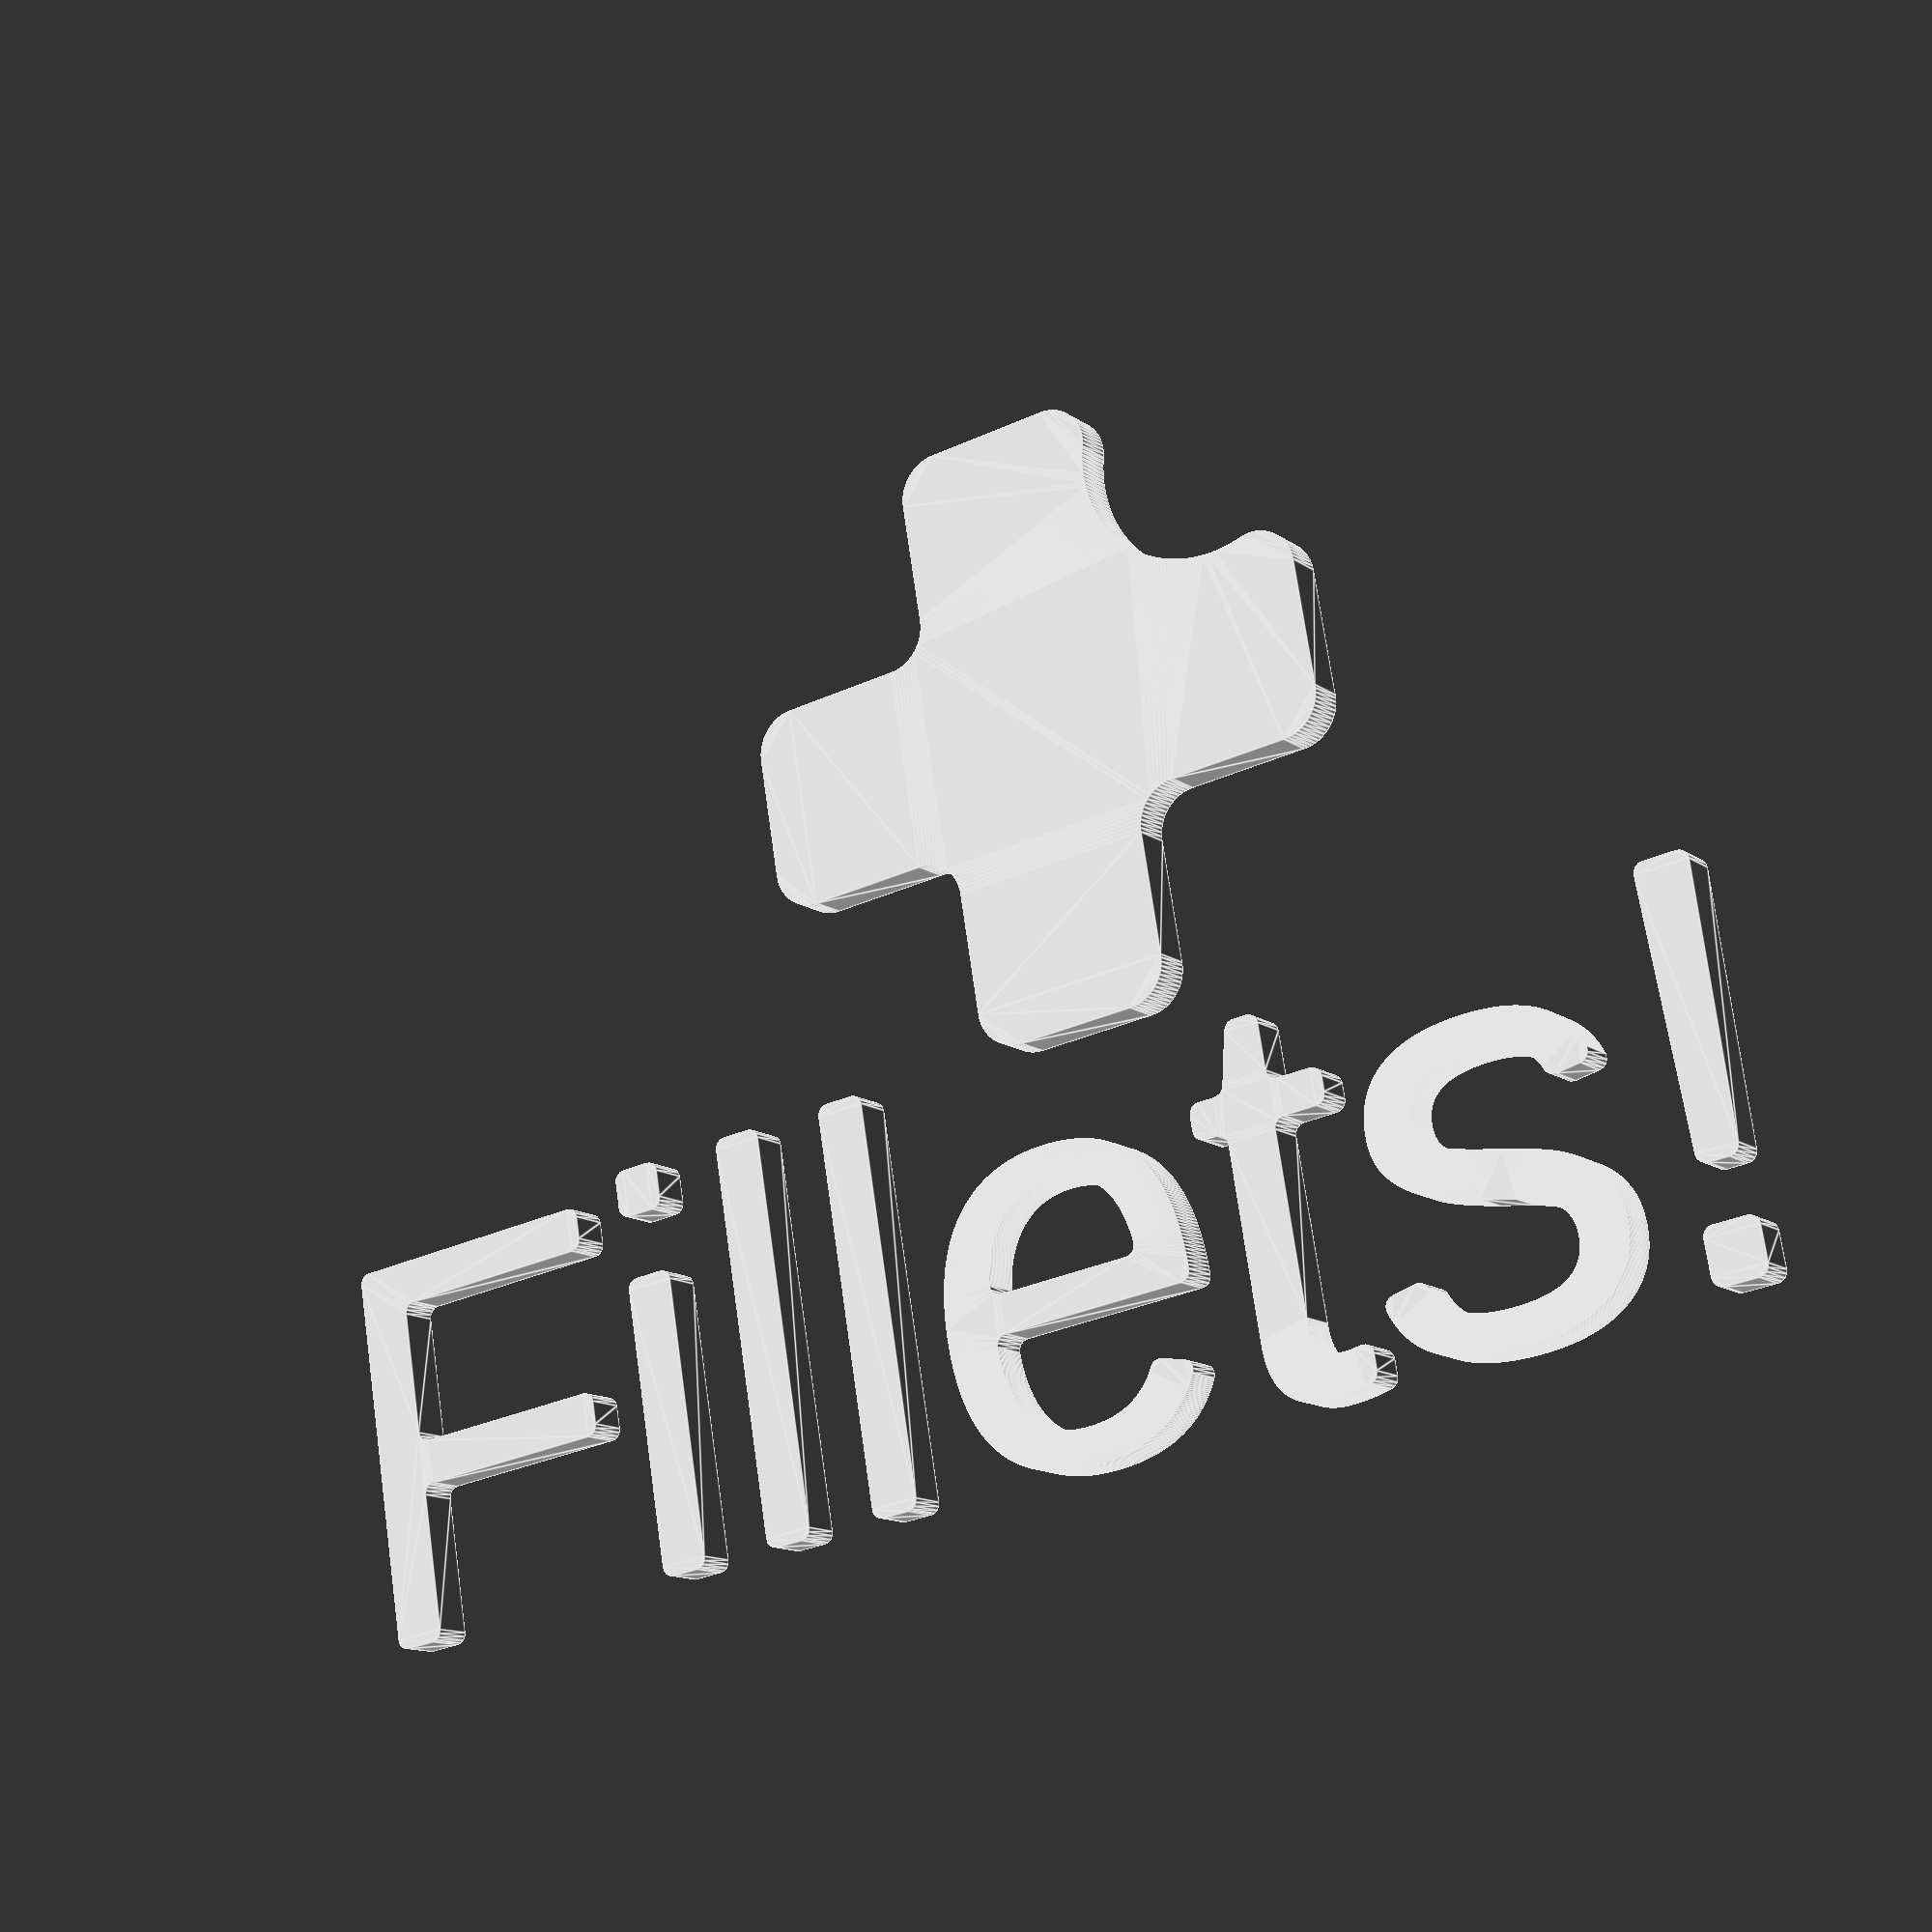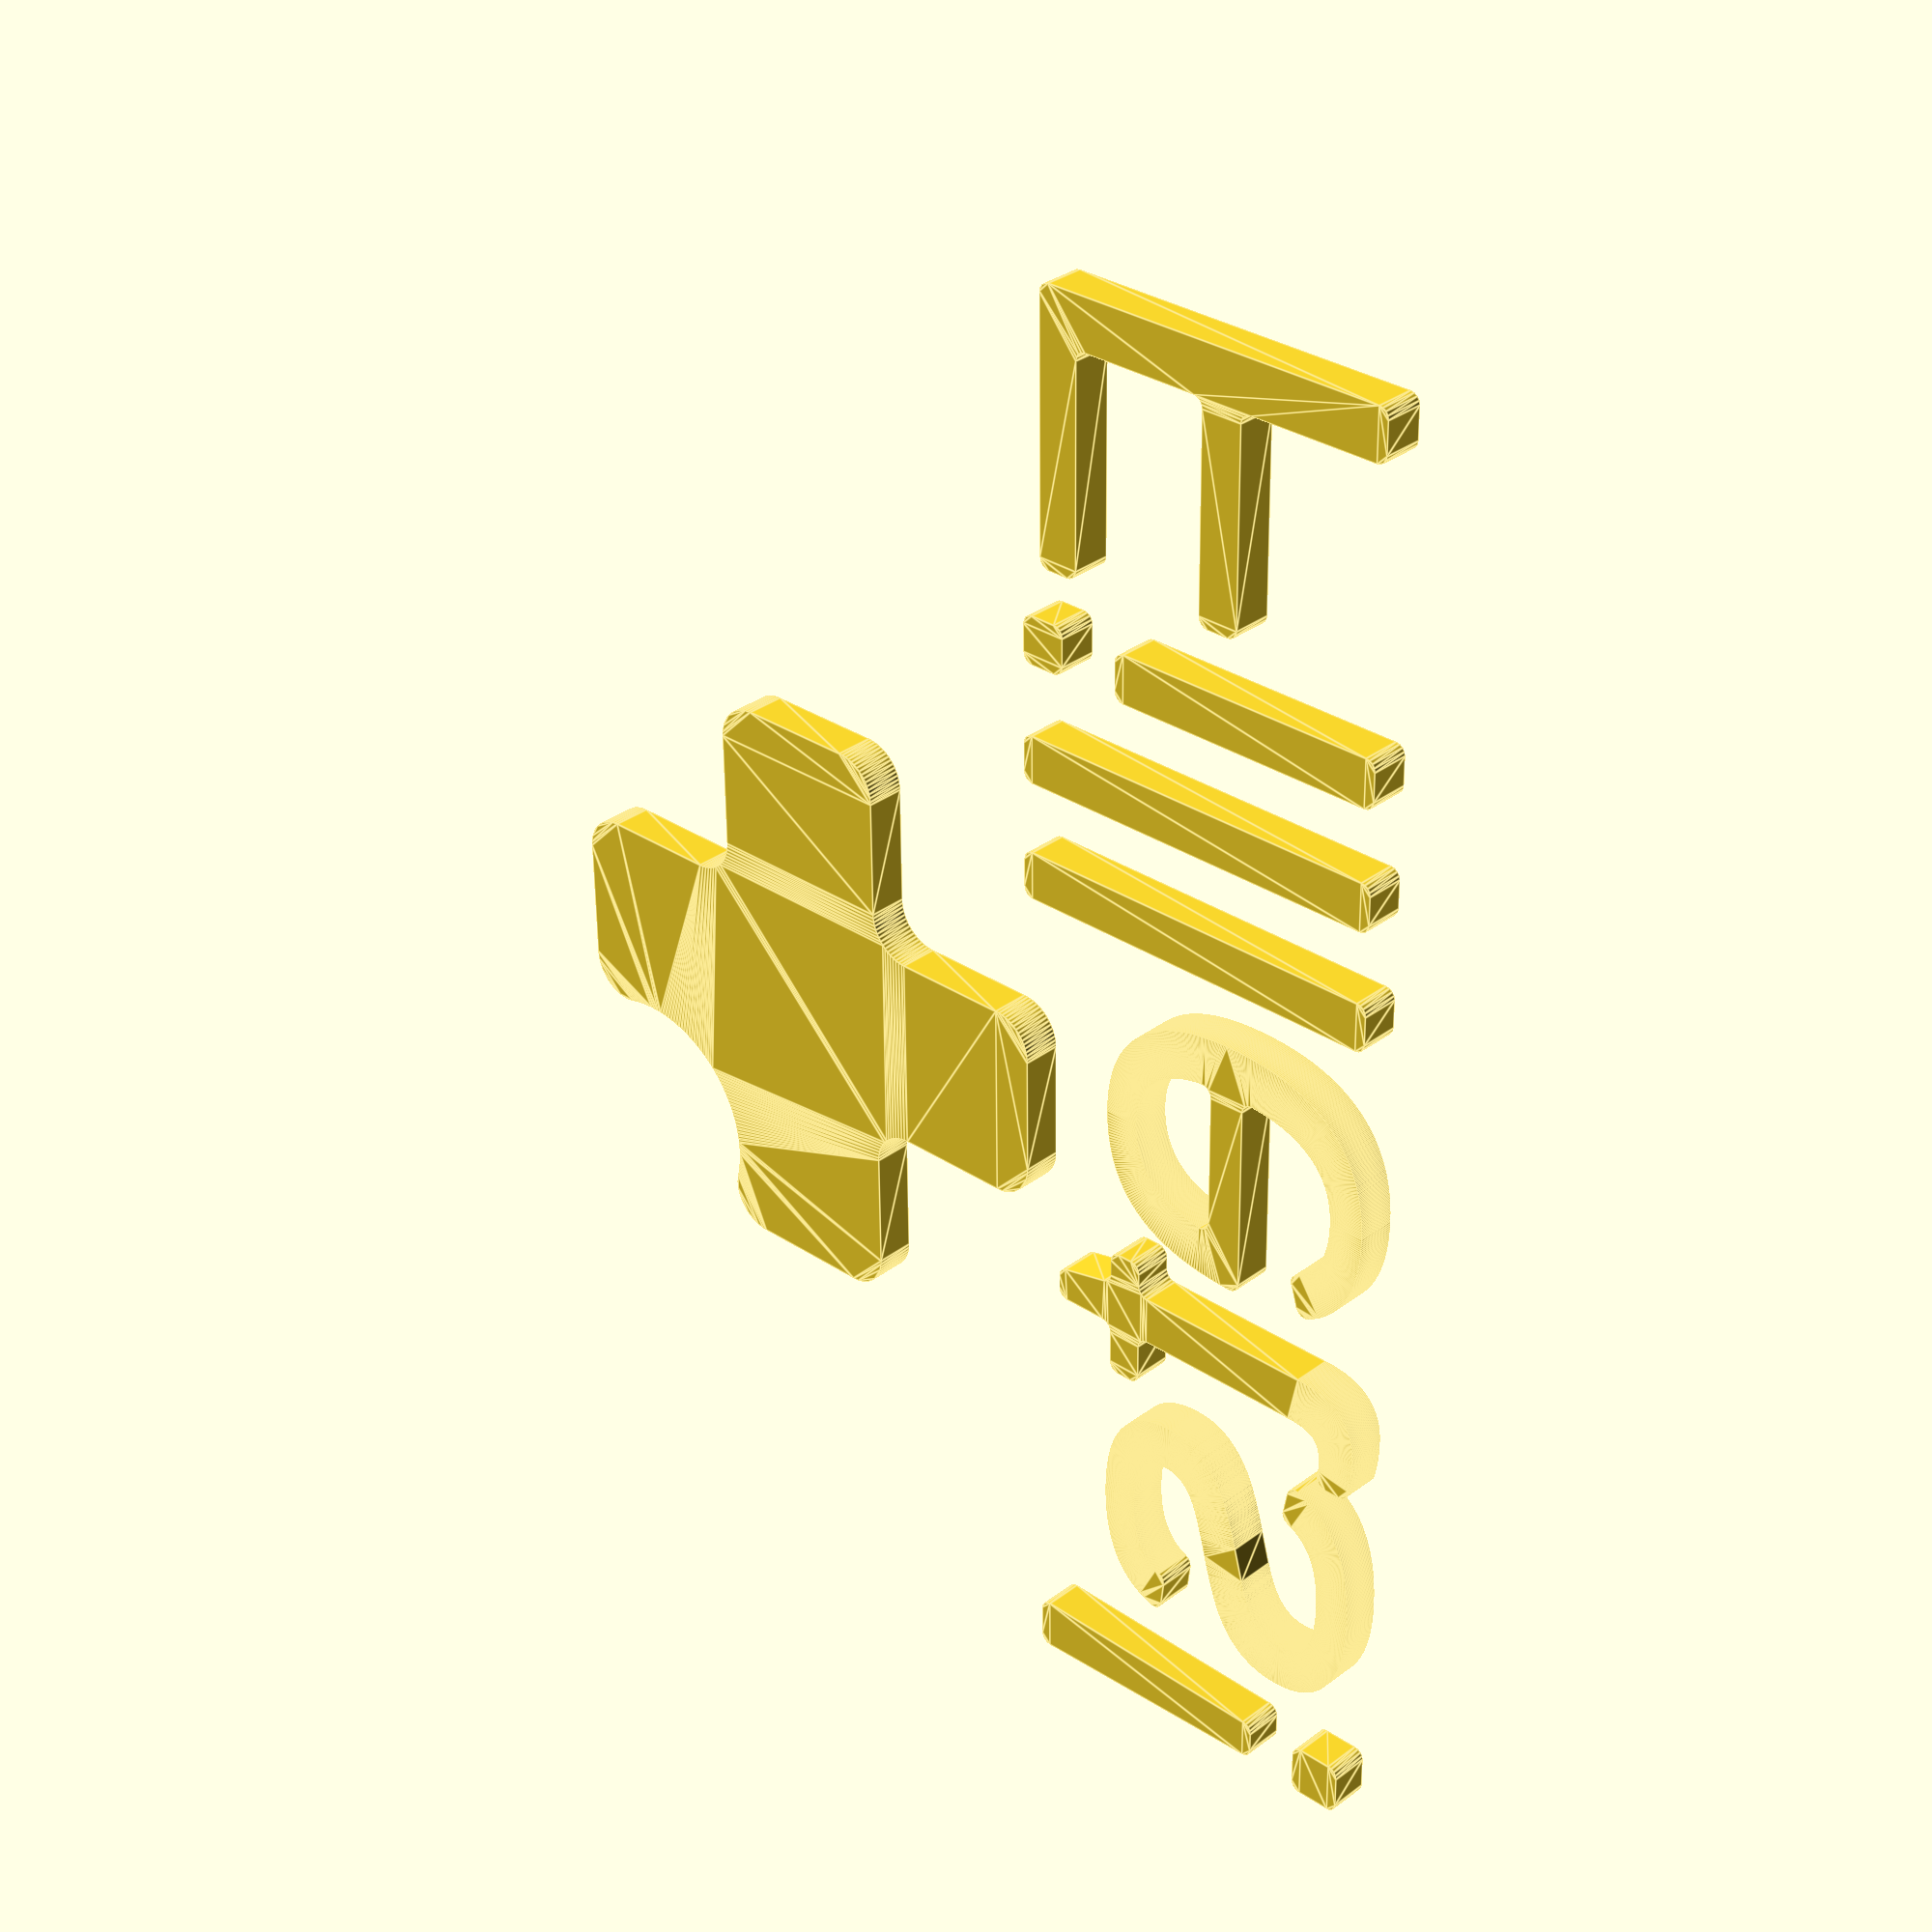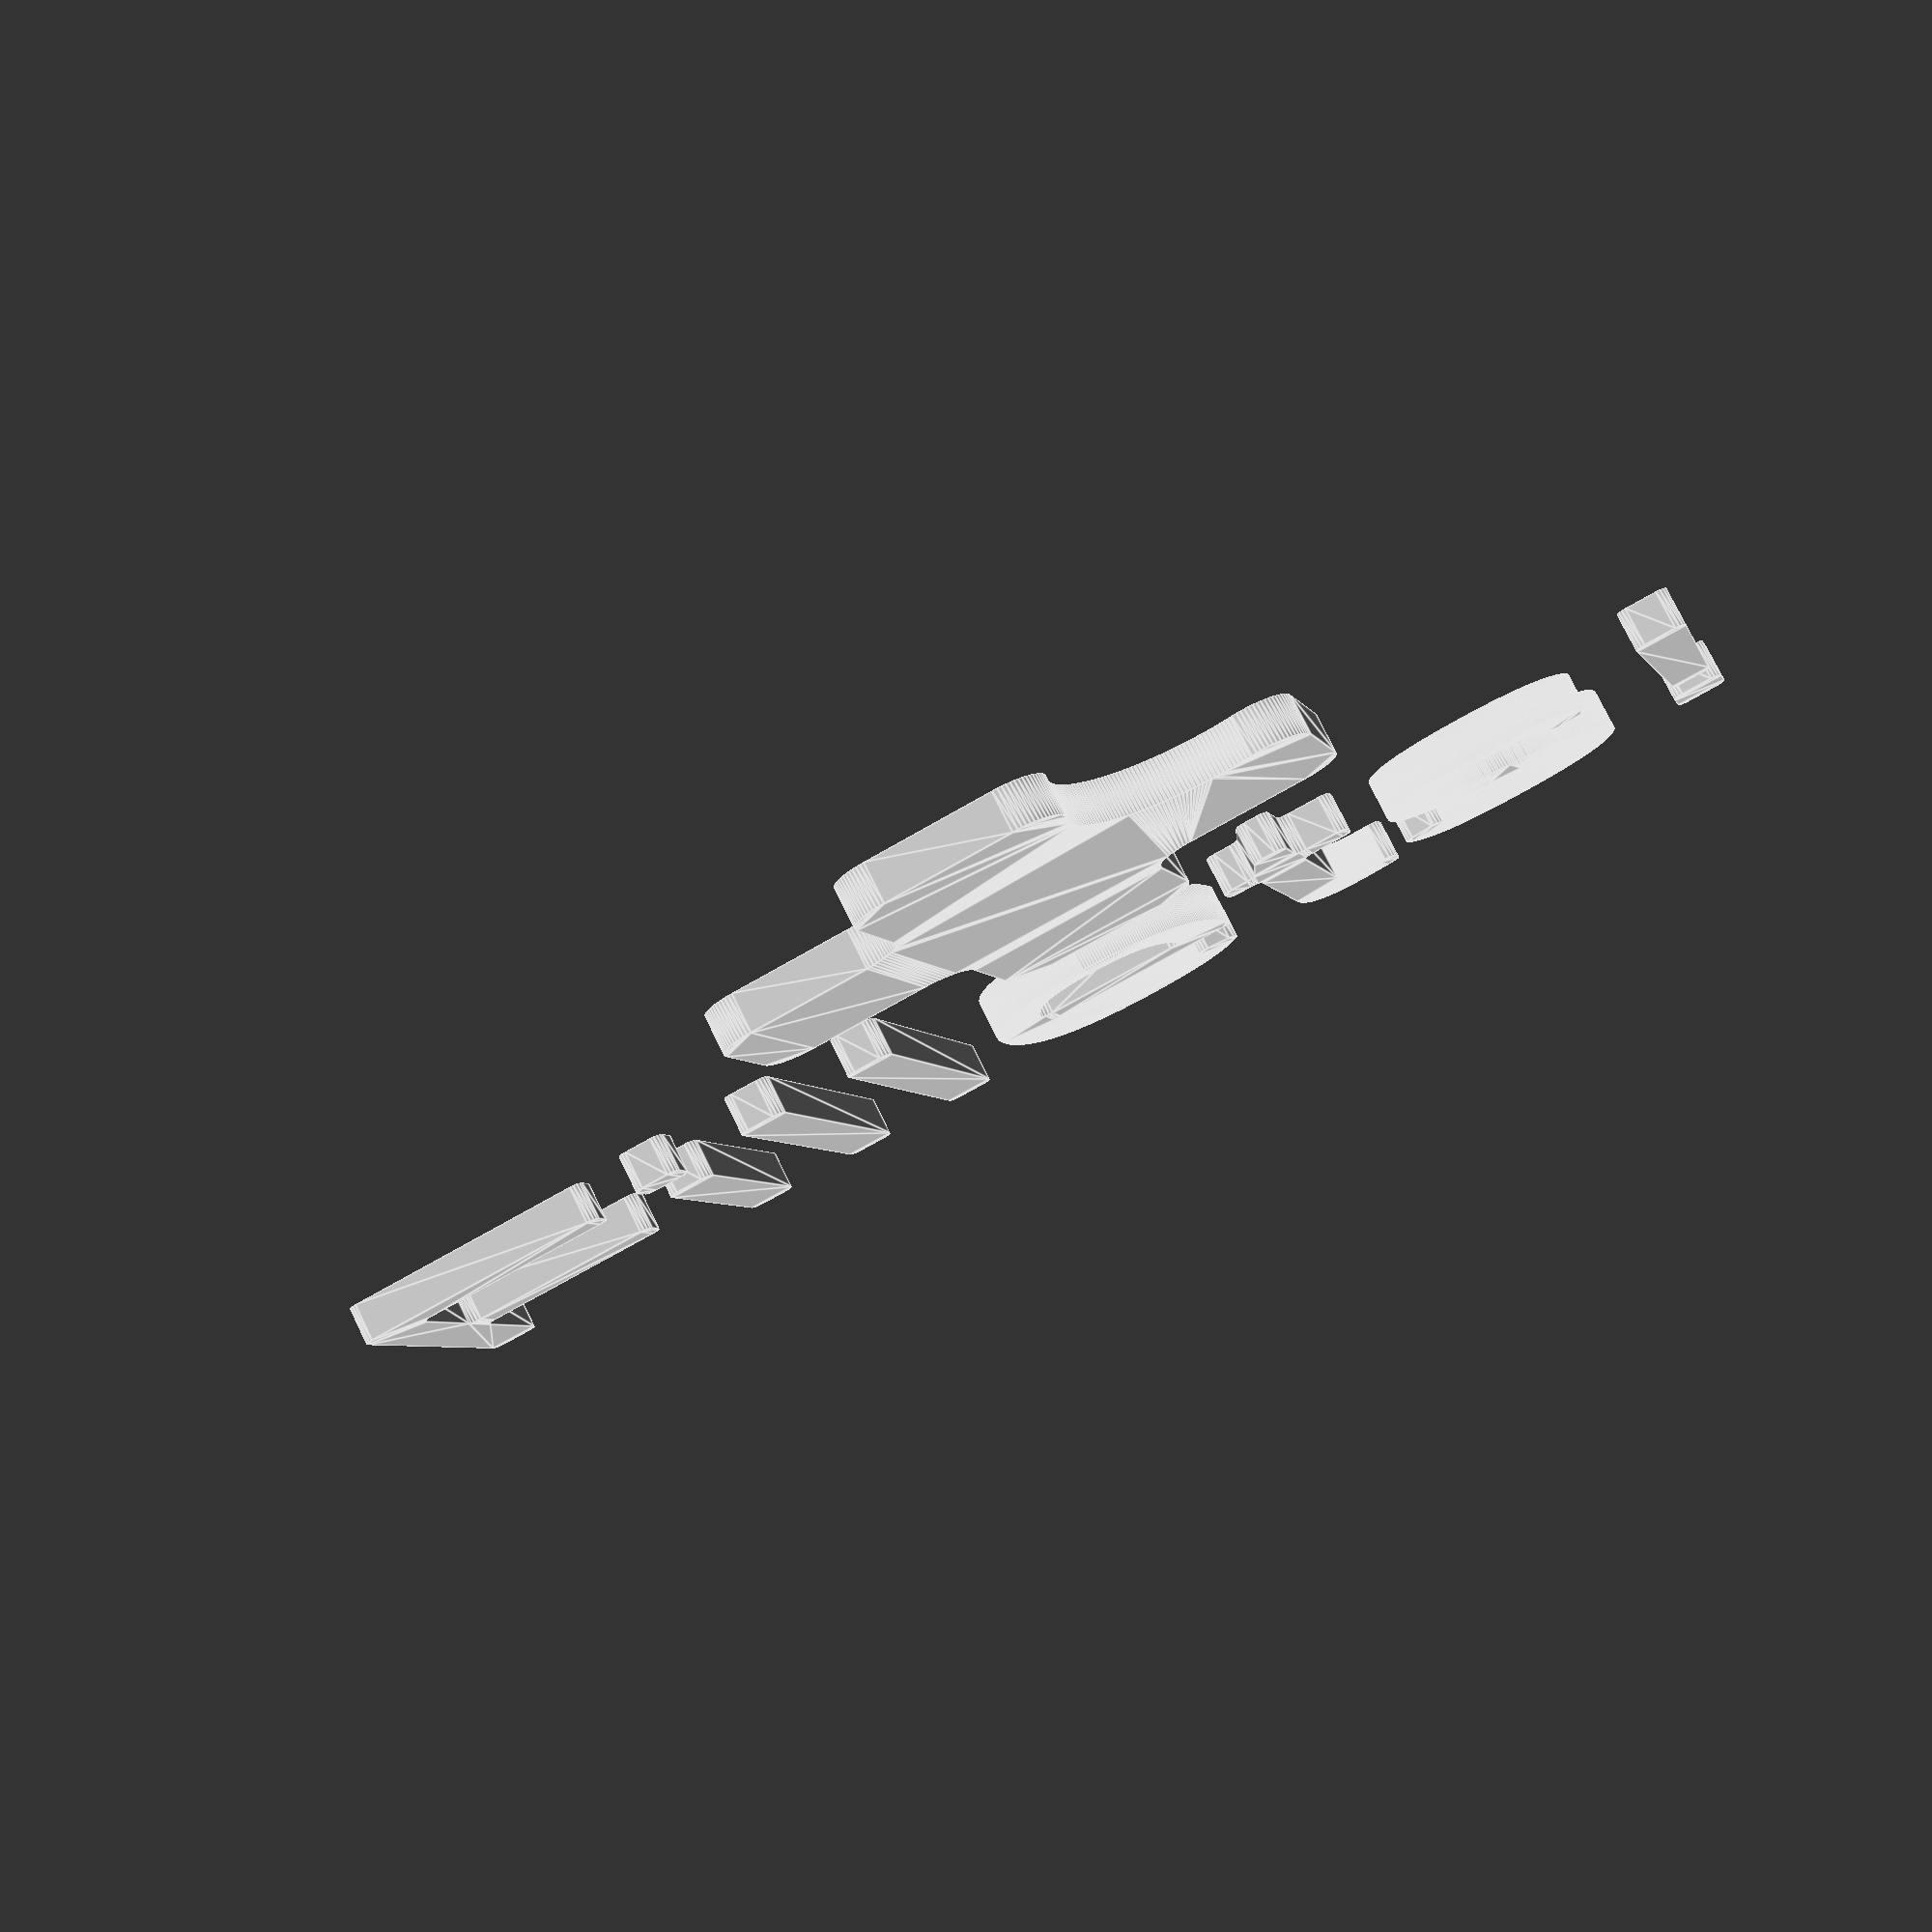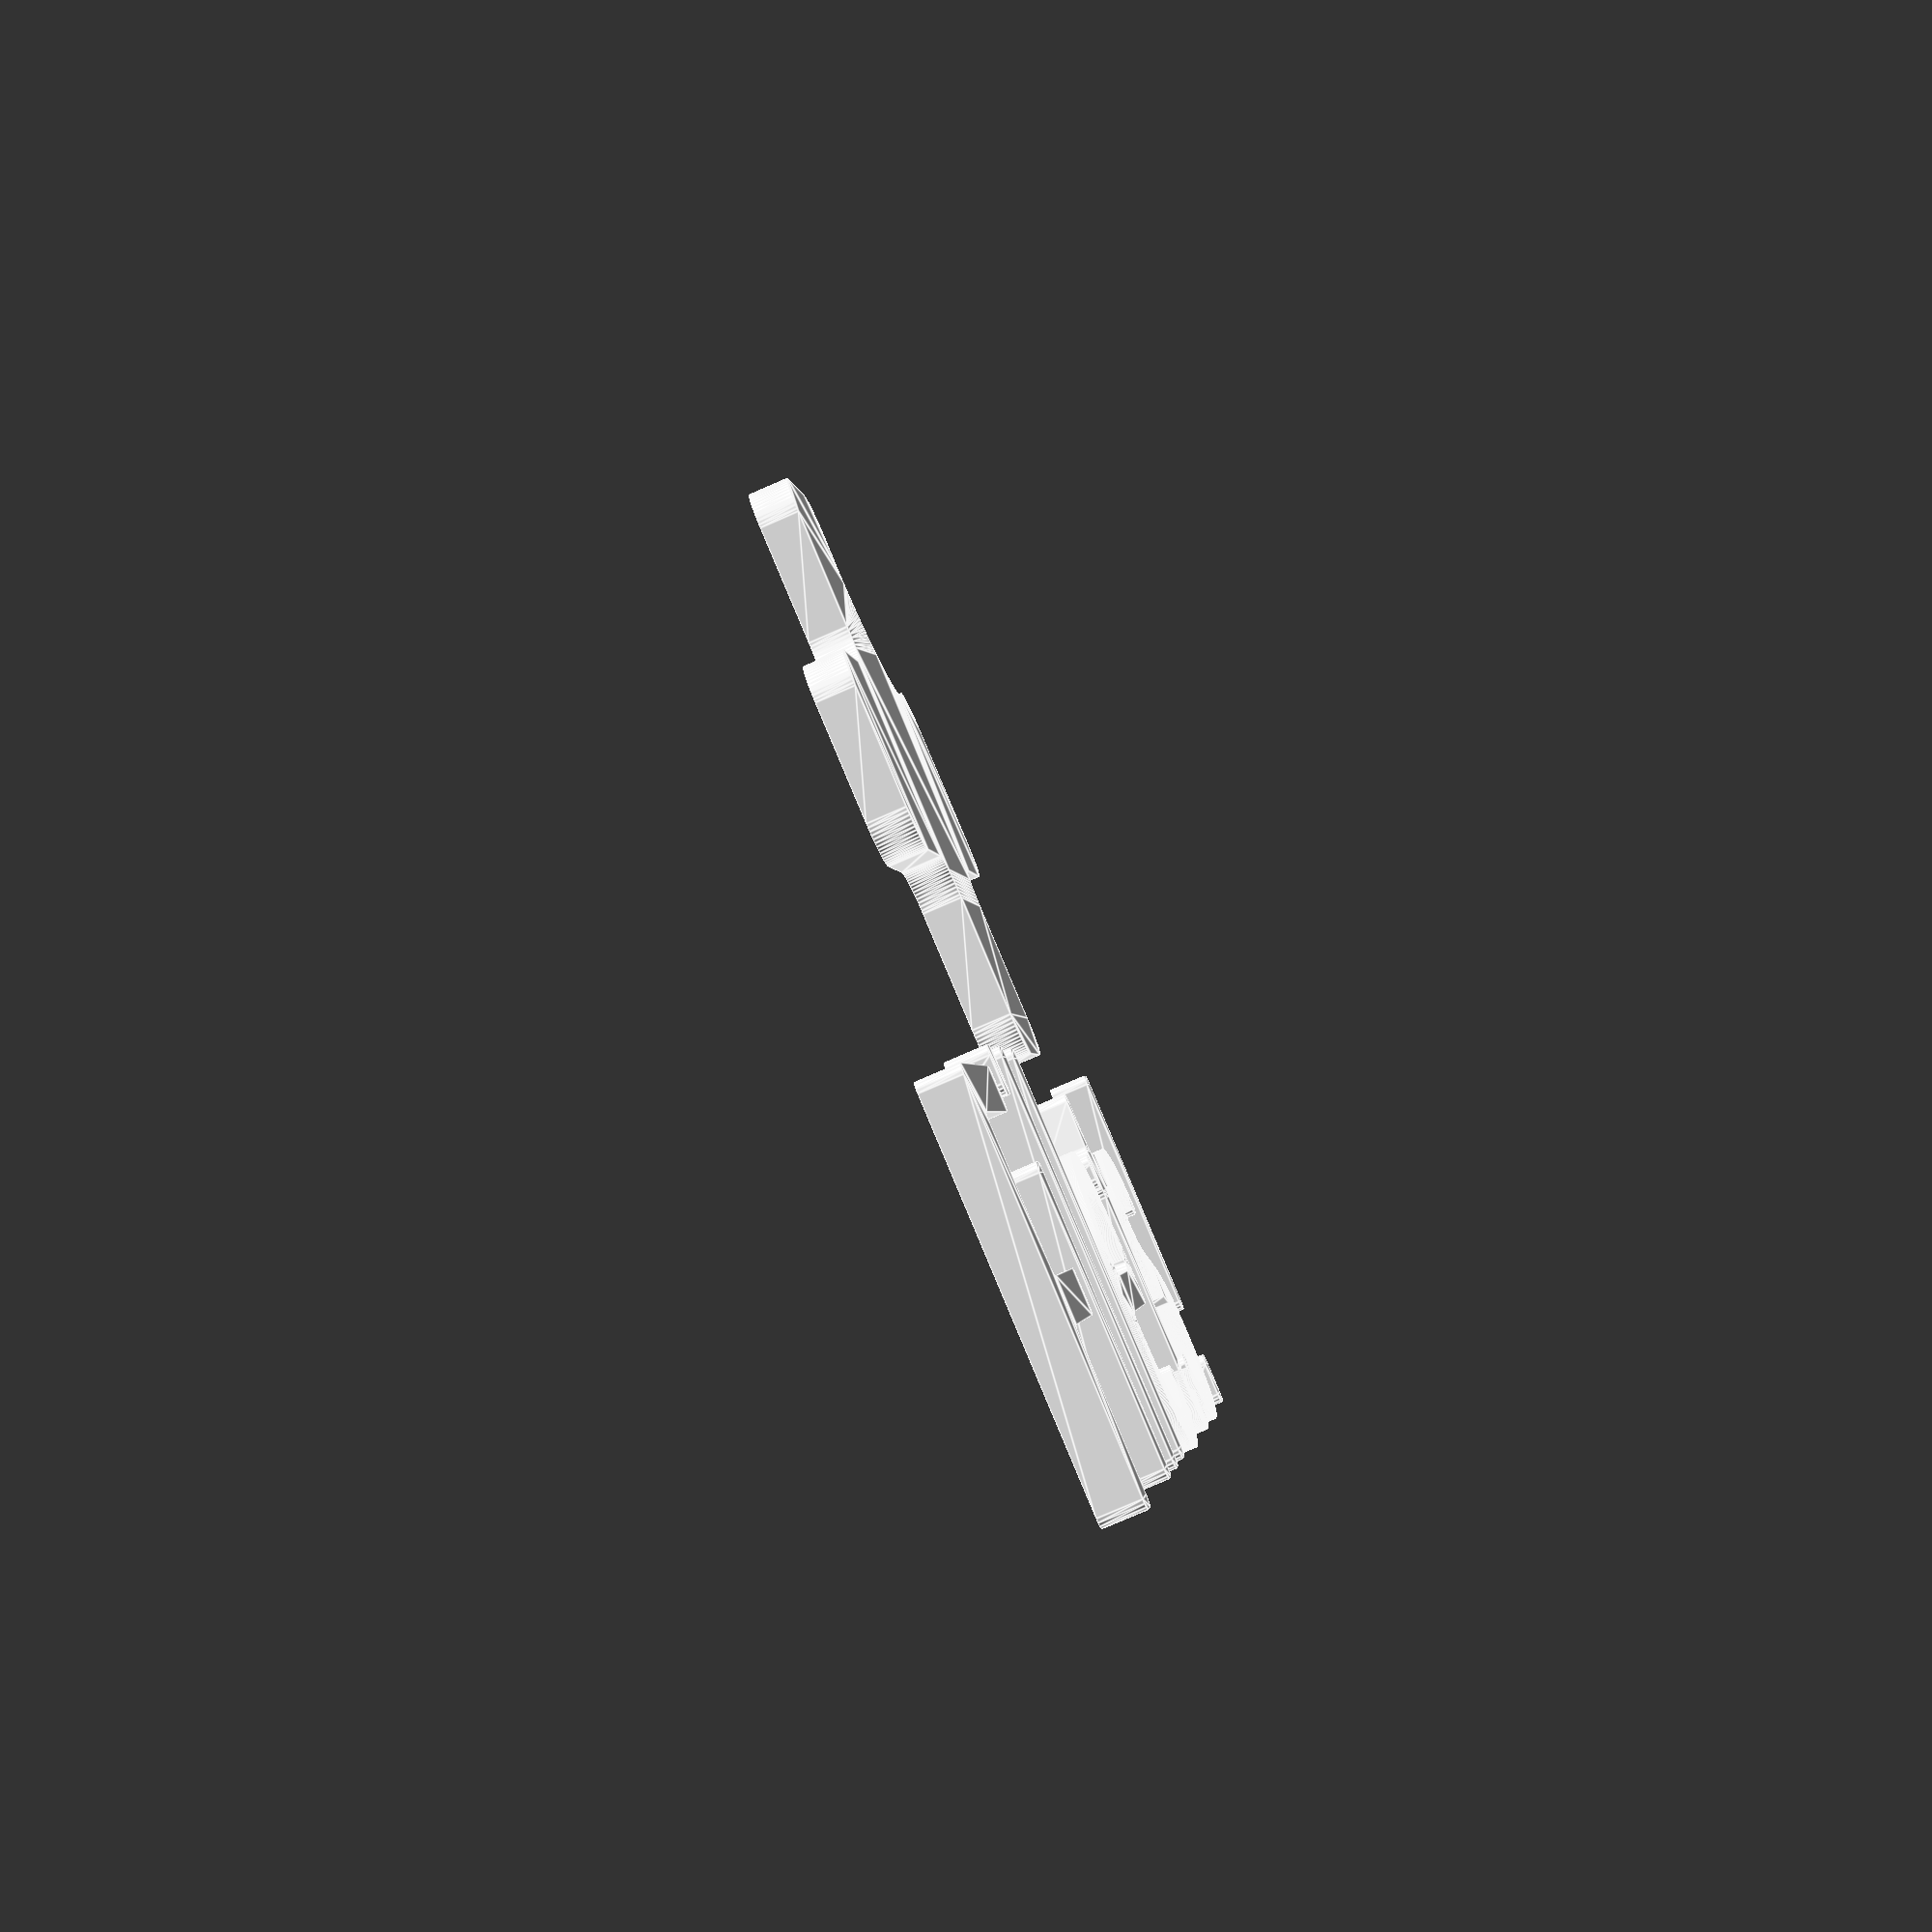
<openscad>
/*
Modified by Kevin Gravier
https://www.thingiverse.com/mrkmg/about

Originally from: https://github.com/OskarLinde/scad-utils/blob/master/morphology.scad



Modules:

rounding2d(r)
r = radius of rounding

fillet2d(r)
r = radius of rounding

*/

$fa = 0.1;
$fs = 0.1;

// Example
linear_extrude(1)
rounding2d(1)
fillet2d(1)
difference() {
    union() {
        square([10, 10], center = true);
        translate([5, 5])
        square([10, 10], center = true);
    }
    
    translate([-5, -5])
    square([10, 10], center = true);
    
    translate([8, 8])
    circle(3);
}

// Example, text
translate([-20, -15])
rotate([0, 0, 0])
linear_extrude(1)
rounding2d(.25)
fillet2d(.25)
text("Fillets!");

module fillet2d(r) {
    offset(r = -r) offset(delta = r) children(0);
}

module rounding2d(r) {
    offset(r = r) offset(delta = -r) children(0);
}

</openscad>
<views>
elev=193.1 azim=170.5 roll=147.5 proj=p view=edges
elev=148.0 azim=270.8 roll=316.3 proj=p view=edges
elev=102.4 azim=163.7 roll=206.1 proj=p view=edges
elev=79.3 azim=283.5 roll=293.5 proj=p view=edges
</views>
